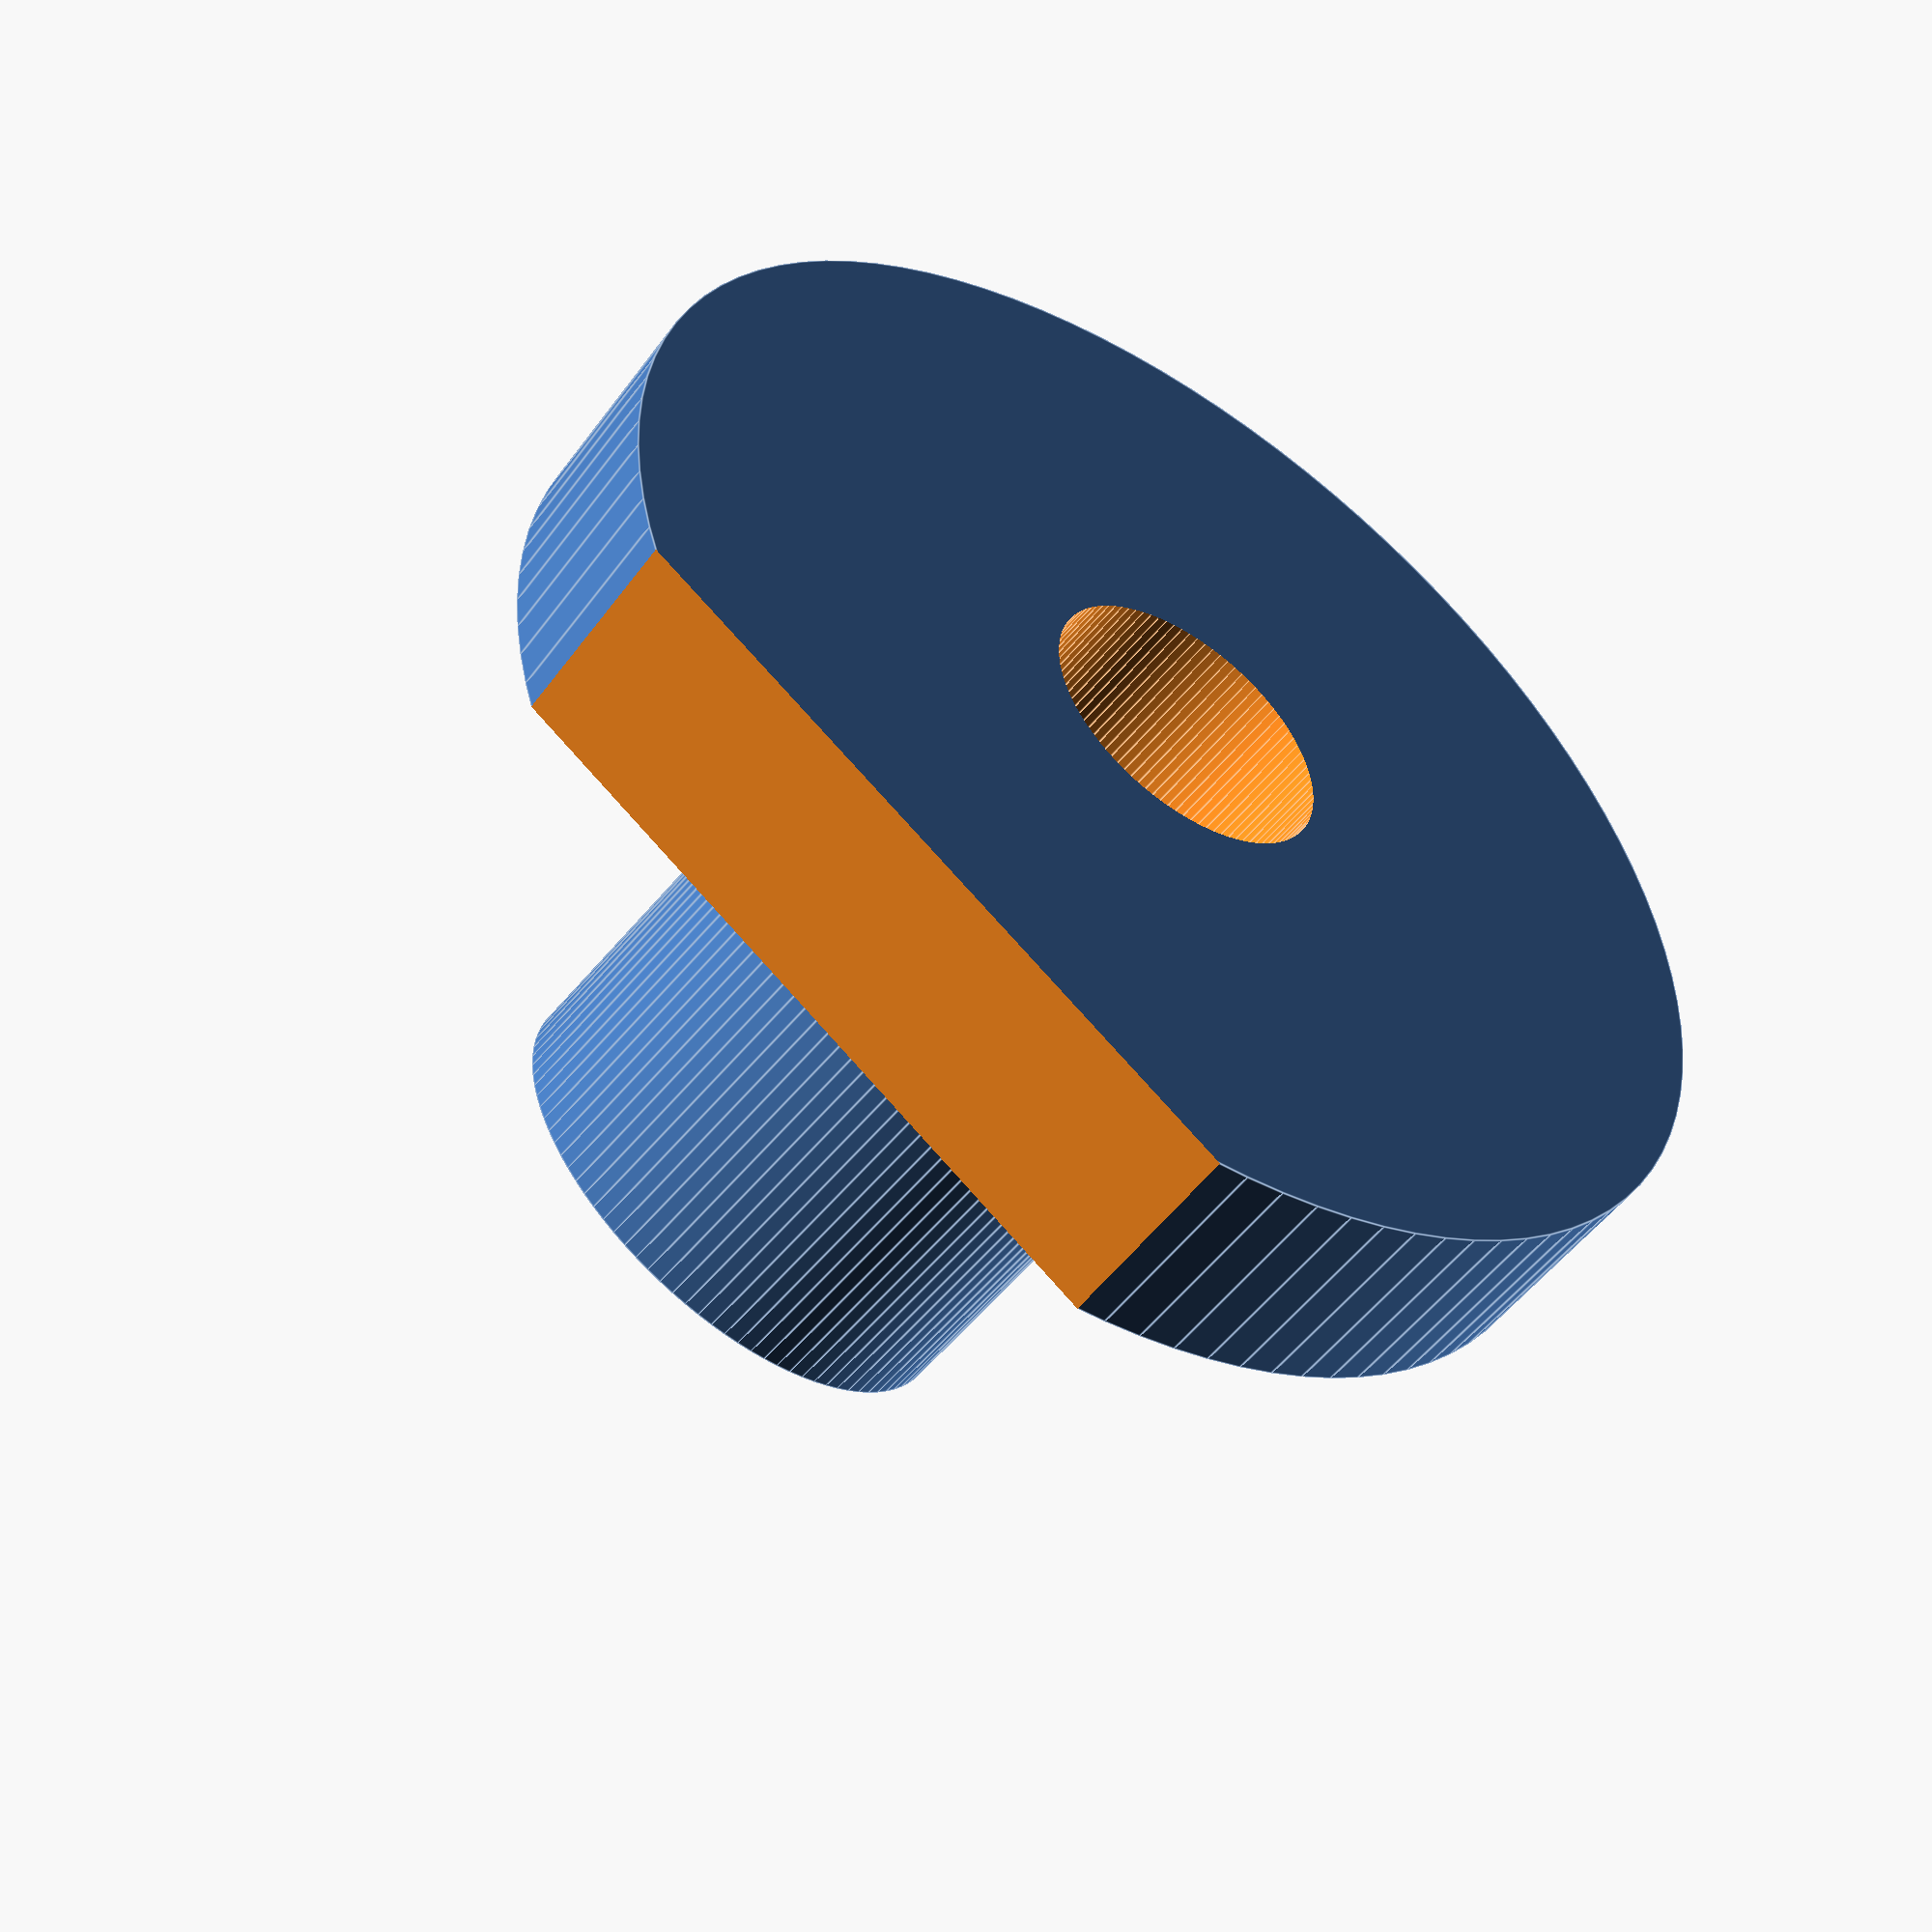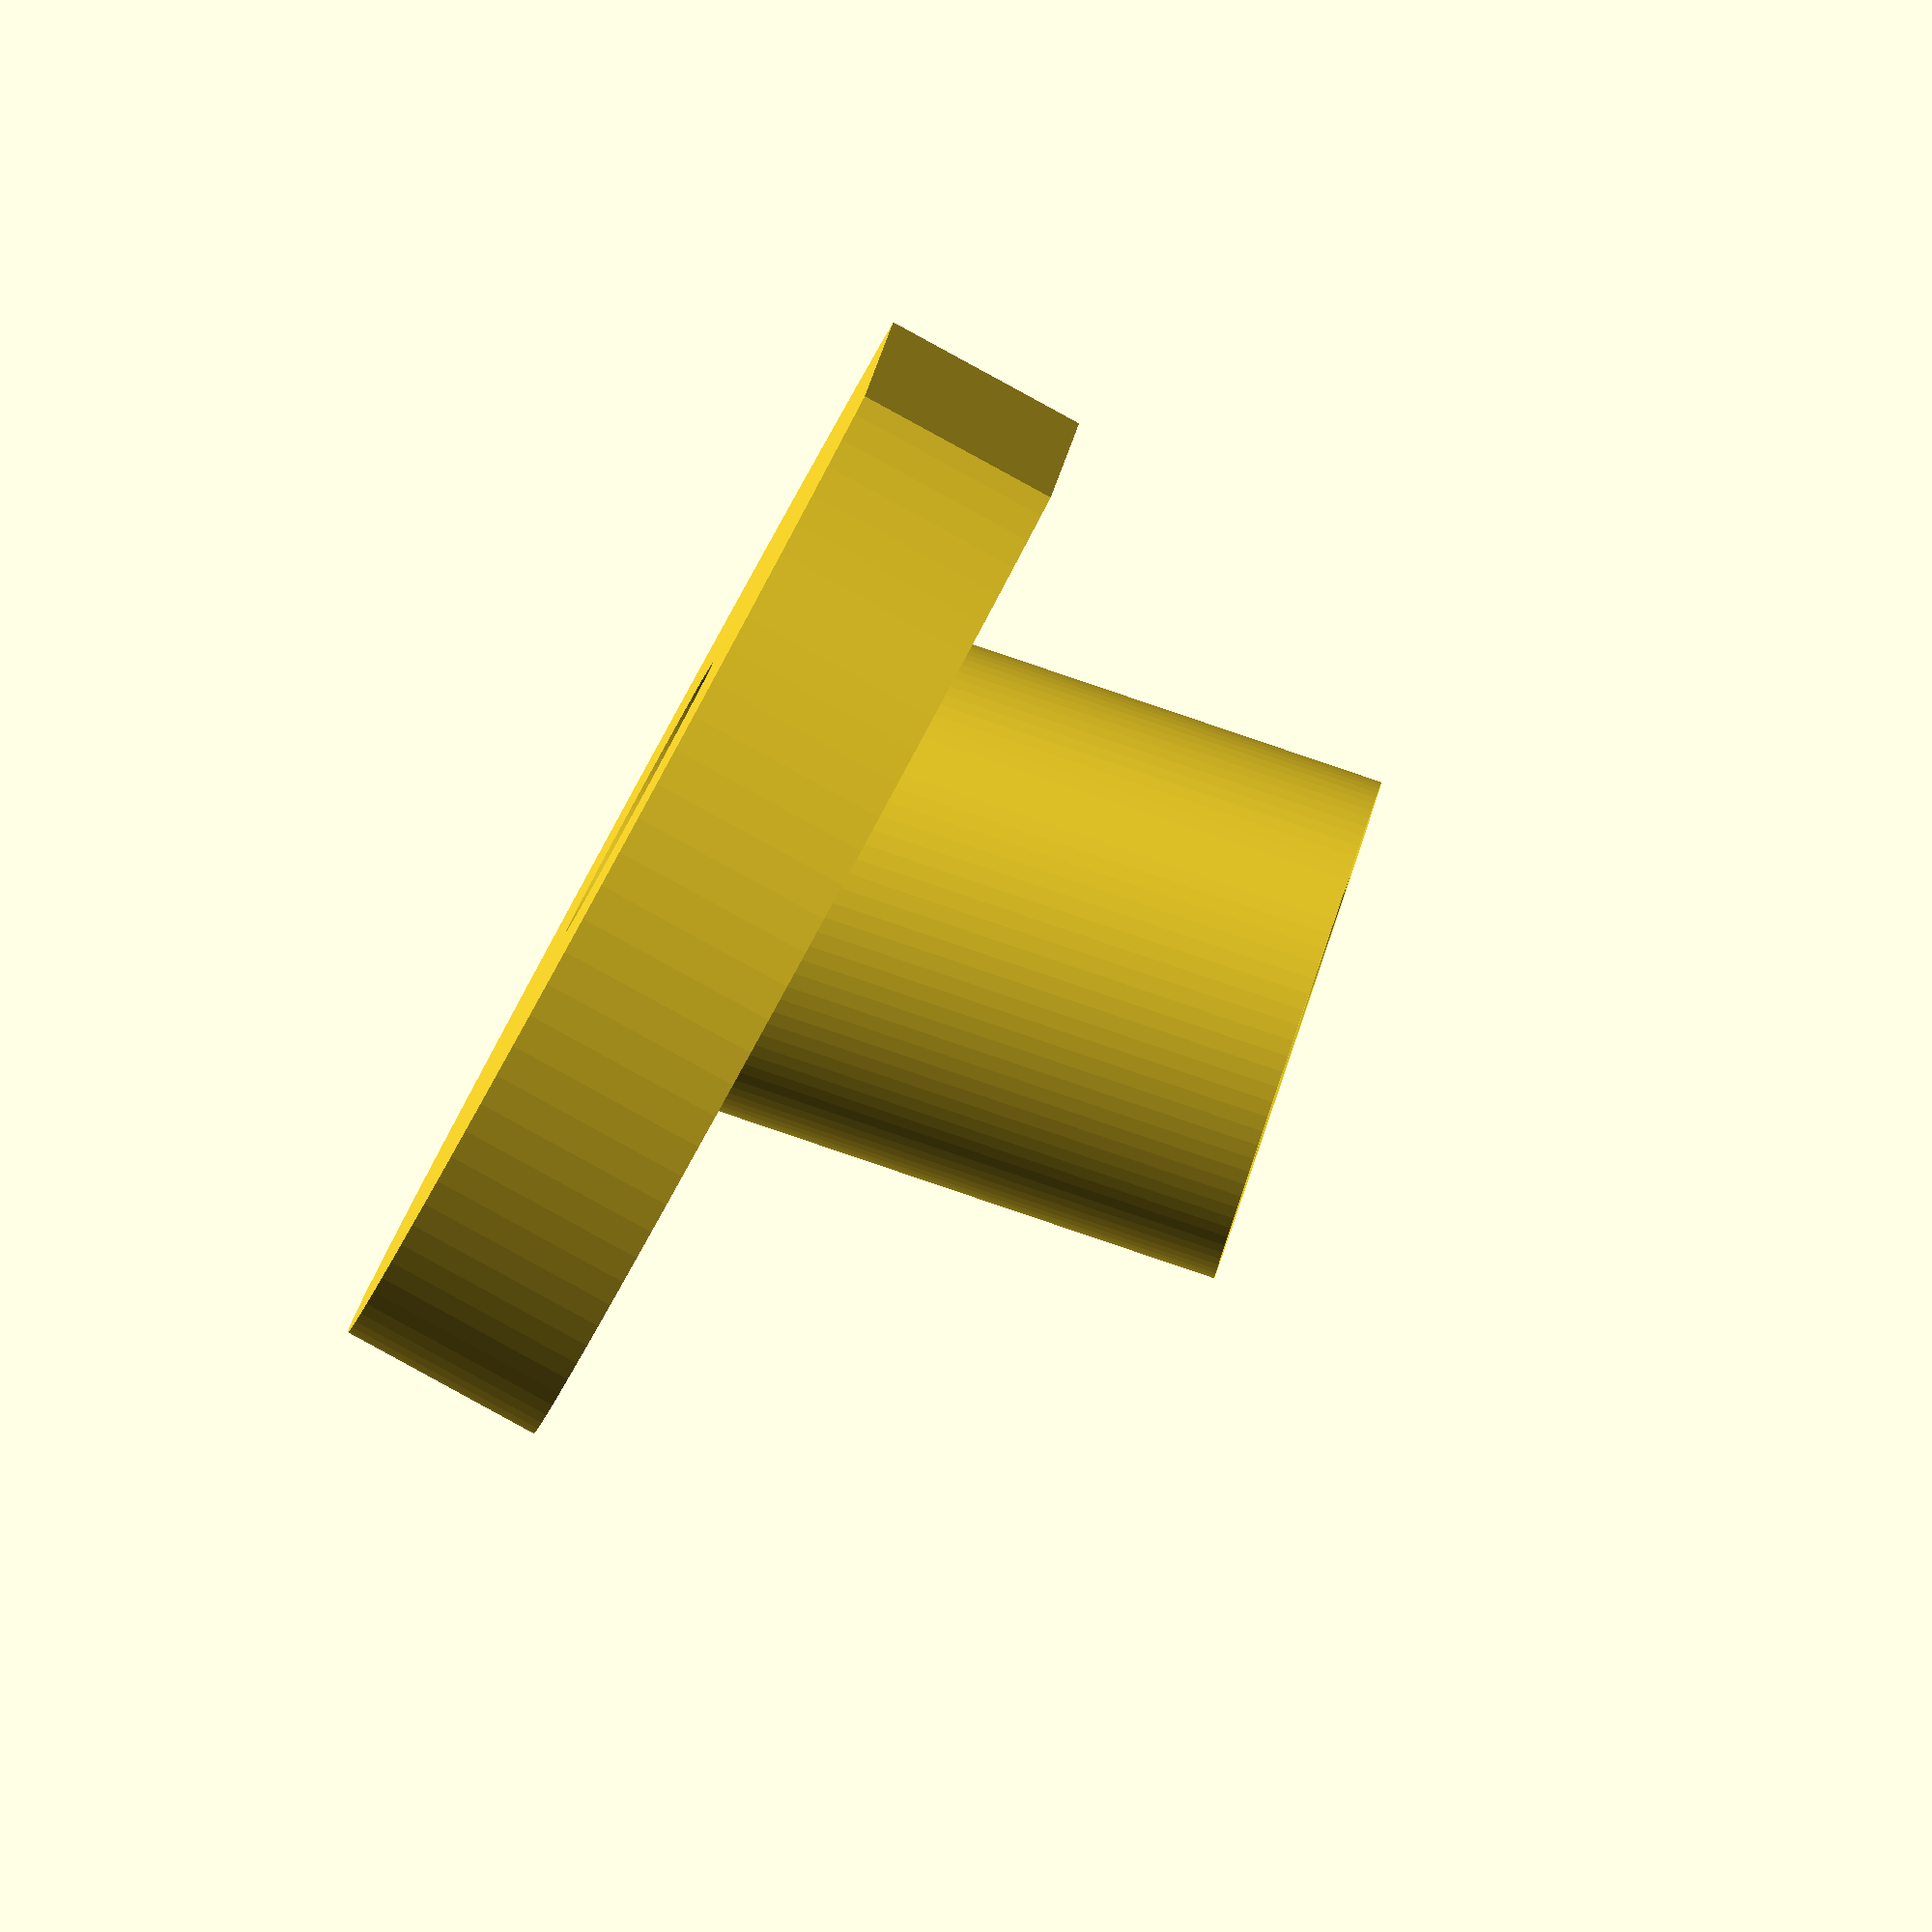
<openscad>
$fn=100;

shrink=1.06; // PETG shrink factor
fit=shrink+0.01; // % fit tolerance
thick=2.5;
slot=0.5;
diam=7;

grommet();
//translate([30,0,0]) filter();

module grommet(){
    echo(diam*shrink);
    
    
    
    
    difference(){
        union(){
            translate([0,0,1.5])
            rotate([0,10,0])
            cylinder(d=diam*shrink,h=diam*1.2);  
          
          
            cylinder(d=diam*2.5,h=3);   
           
            
        }
        
        translate([-.2,0,-.5])
        rotate([0,10,0])
        cylinder(d=4*fit,h=30);
        
        translate([diam,-diam,-.1])
        cube([diam,diam*2,diam]);
    }
}    

module filter(){
    echo(diam*fit);
    translate([thick,0,30-thick])
    cube([15,20,0.5]);  

    difference(){
        union(){
            cube([20,20,30]);    
        }
        translate([thick,-thick,thick])
        cube([15,20,25]);  
        
        translate([10,10,-.1])
        cylinder(d=diam*fit,h=33); 
        
        // Slots
        translate([20-thick-1,thick,-.1])
        rotate([0,0,45])
        cube([slot,19.5,thick+1]);    

        translate([thick,thick+1,-.1])
        rotate([0,0,-45])
        cube([slot,19,thick+1]);    
        
    }    
}
</openscad>
<views>
elev=230.0 azim=234.3 roll=34.7 proj=p view=edges
elev=88.3 azim=175.4 roll=241.4 proj=o view=wireframe
</views>
